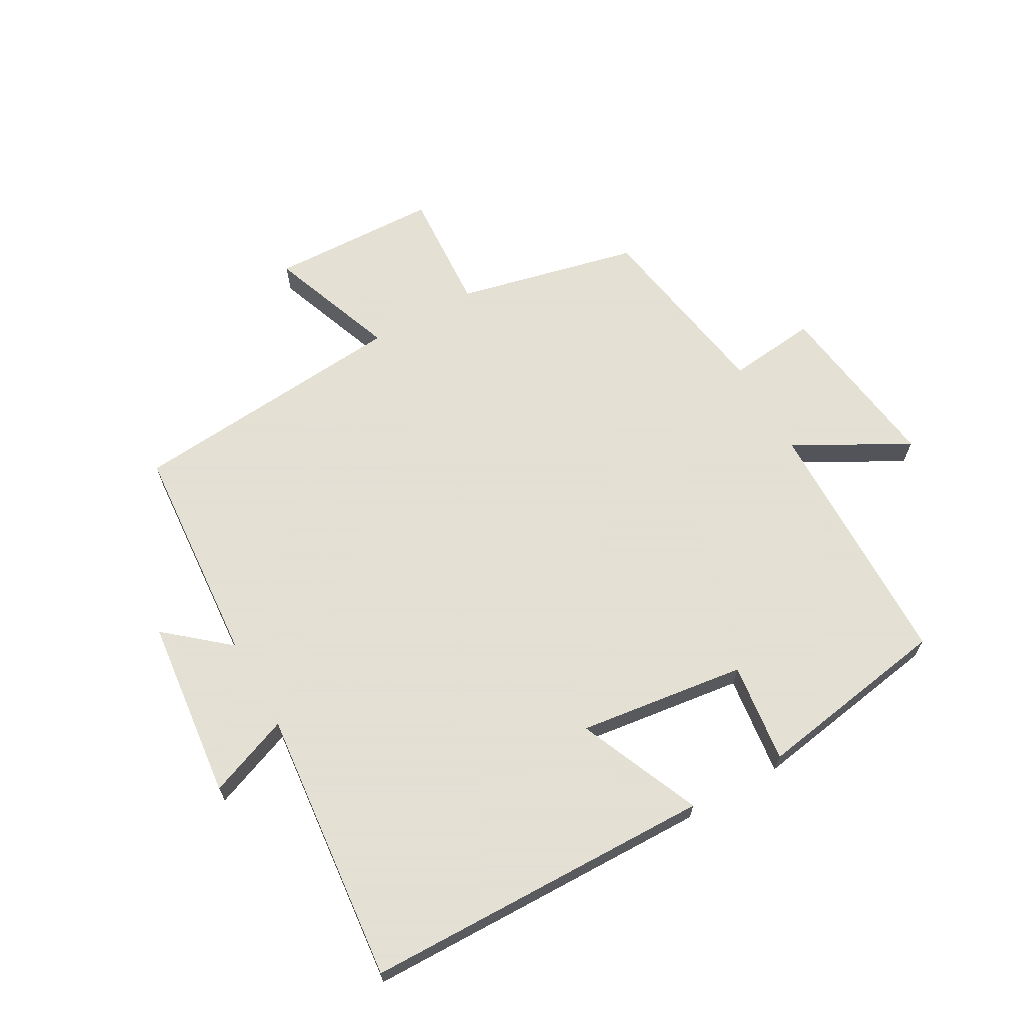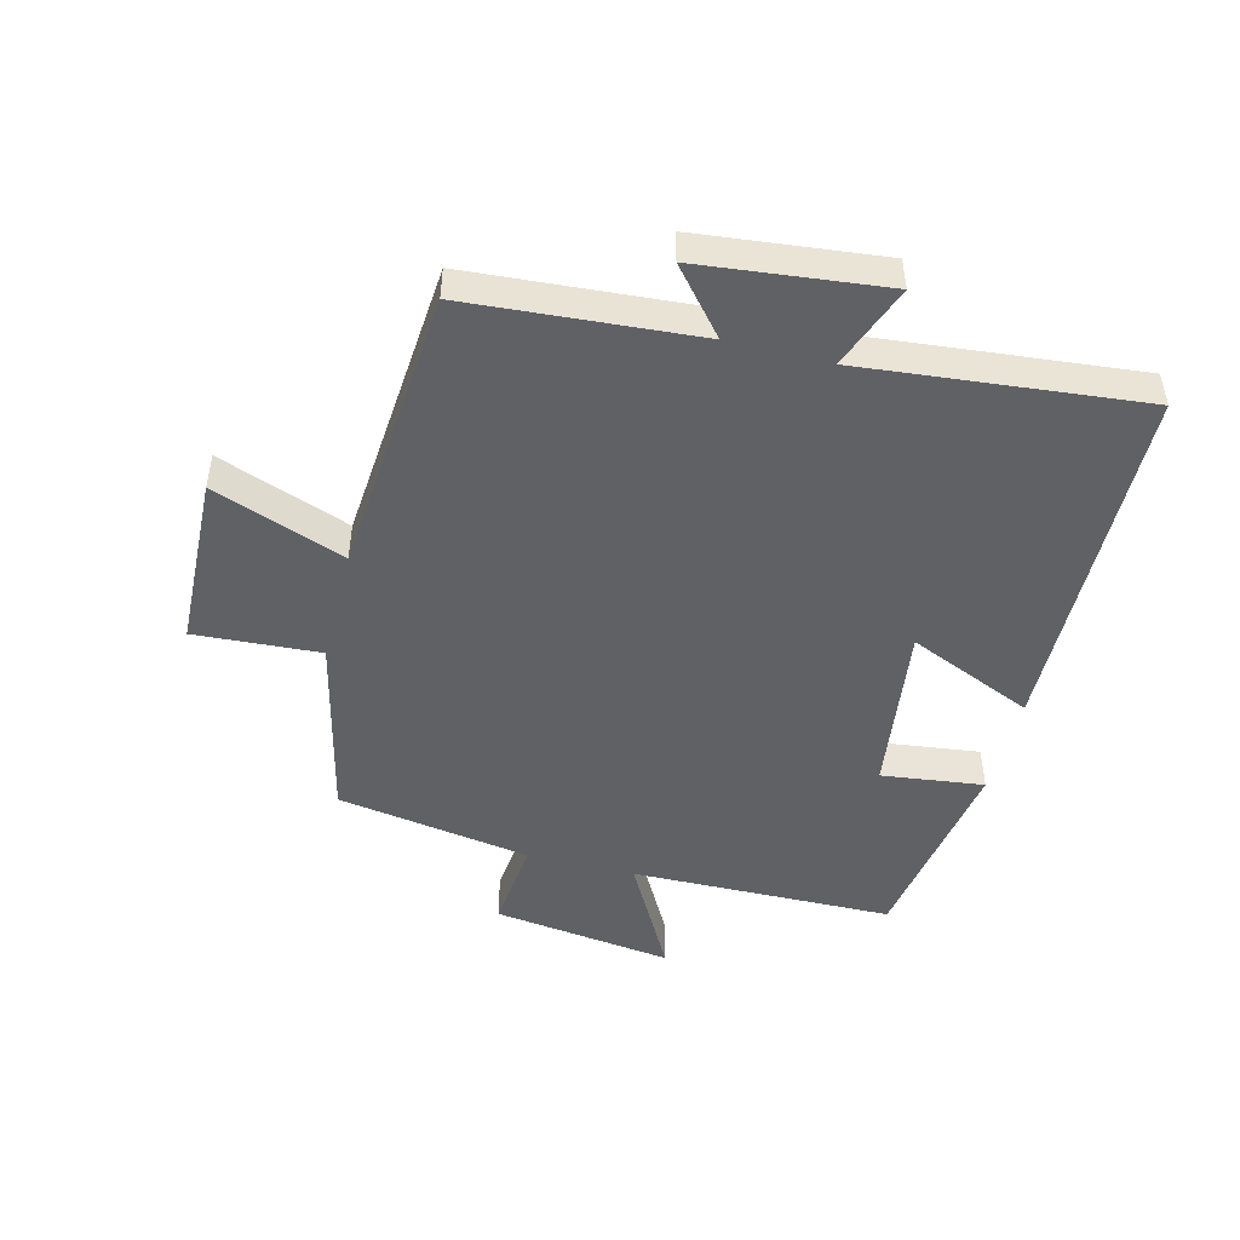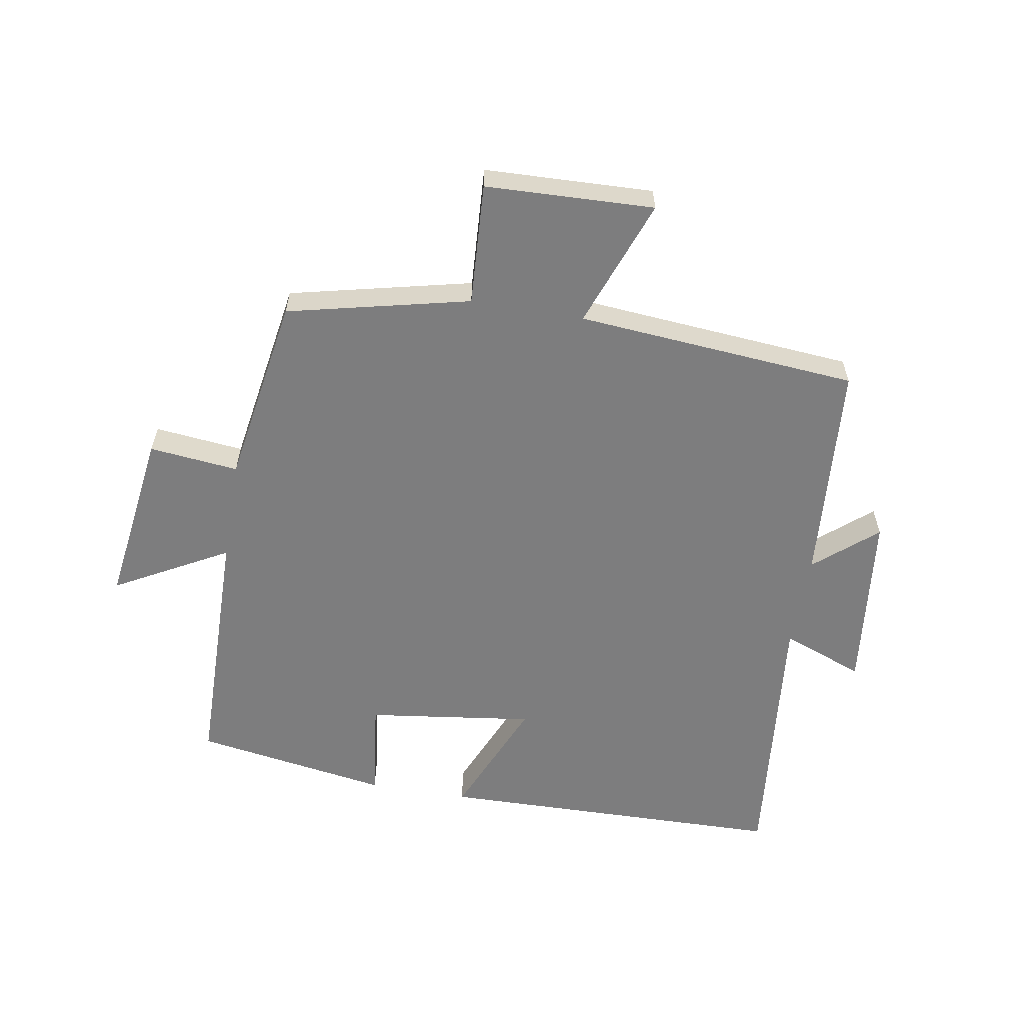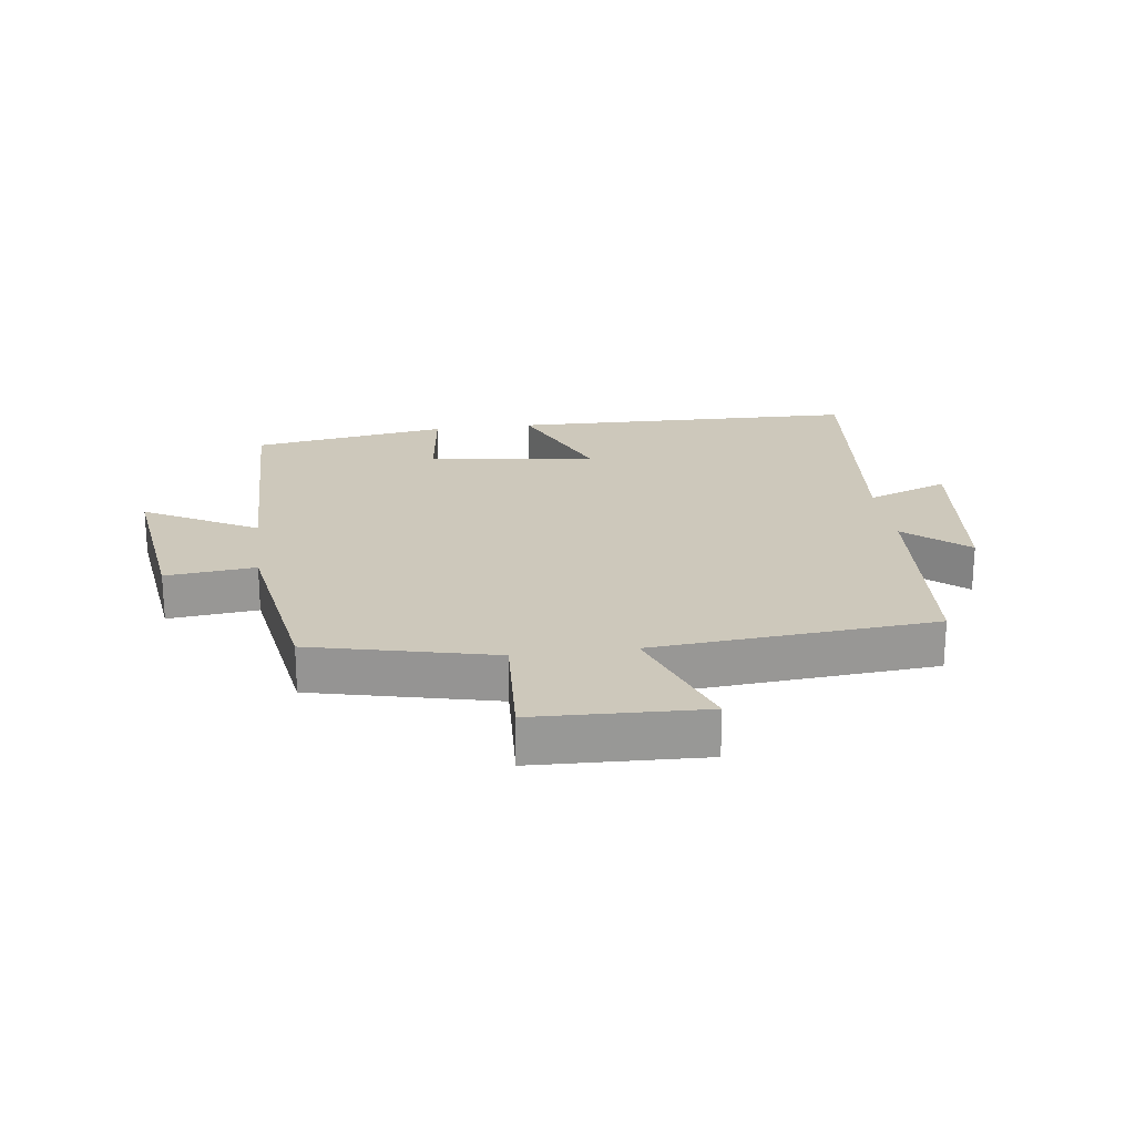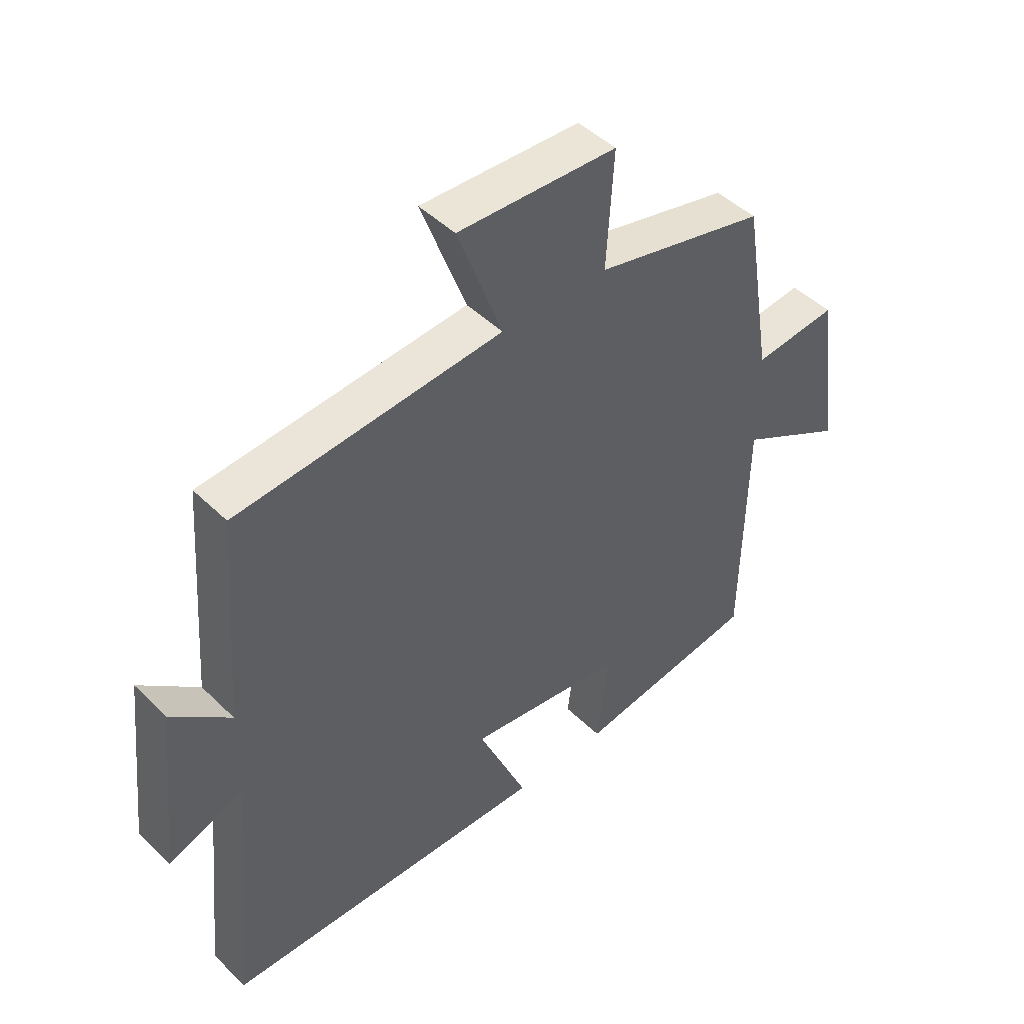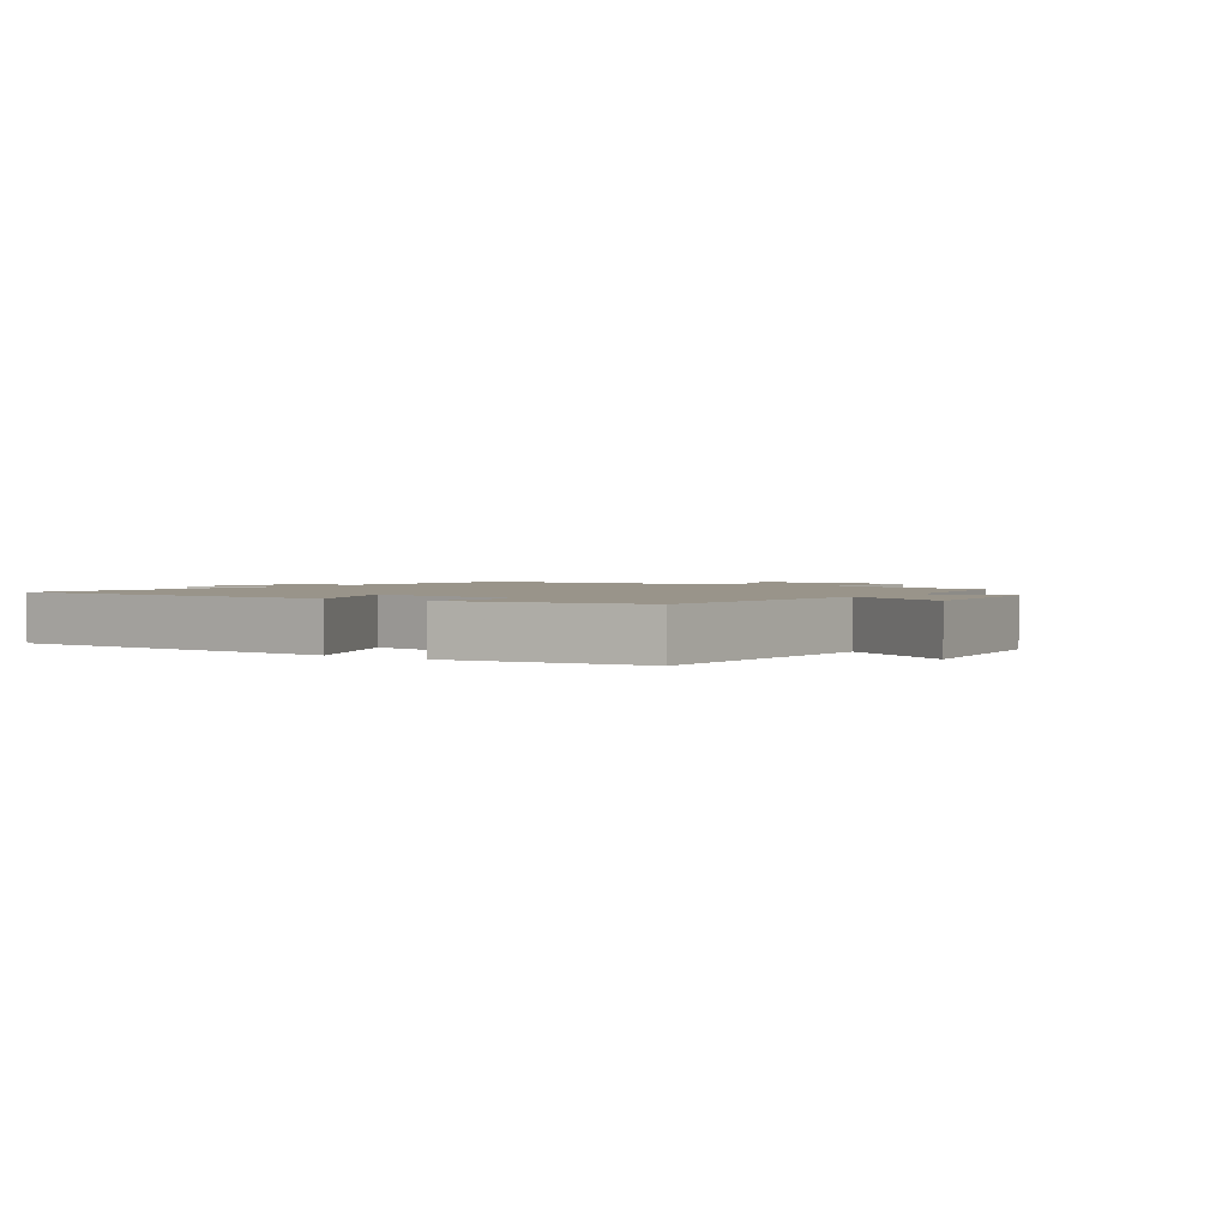
<metadata>
{"format":"obj","ext":"obj","renderer":"f3d","projection":"perspective","resolution":1024,"background":"white","views":[{"elev":66.2,"azim":150.4,"up":"+Y"},{"elev":-48.2,"azim":75.7,"up":"+Y"},{"elev":-59.2,"azim":-9.7,"up":"+Y"},{"elev":21.9,"azim":-7.5,"up":"+Y"},{"elev":46.2,"azim":137.9,"up":"+Z"},{"elev":1.9,"azim":-144.5,"up":"+Y"}]}
</metadata>
<code>
v -0.45 0.07 0.432
v -0.159 0.07 0.5
v -0.171 0.07 0.696
v 0.099 0.07 0.706
v 0.023 0.07 0.5
v 0.473 0.07 0.463
v 0.5 0.07 0.106
v 0.599 0.07 0.19
v 0.631 0.07 -0.1
v 0.5 0.07 -0.05
v 0.544 0.07 -0.488
v -0.016 0.07 -0.5
v 0.068 0.07 -0.304
v -0.2 0.07 -0.34
v -0.18 0.07 -0.5
v -0.493 0.07 -0.45
v -0.5 0.07 -0.04
v -0.681 0.07 -0.139
v -0.643 0.07 0.143
v -0.5 0.07 0.128
v -0.45 0 0.432
v -0.159 0 0.5
v -0.171 0 0.696
v 0.099 0 0.706
v 0.023 0 0.5
v 0.473 0 0.463
v 0.5 0 0.106
v 0.599 0 0.19
v 0.631 0 -0.1
v 0.5 0 -0.05
v 0.544 0 -0.488
v -0.016 0 -0.5
v 0.068 0 -0.304
v -0.2 0 -0.34
v -0.18 0 -0.5
v -0.493 0 -0.45
v -0.5 0 -0.04
v -0.681 0 -0.139
v -0.643 0 0.143
v -0.5 0 0.128
f 17 18 19 20
f 17 20 1
f 16 17 1
f 15 16 1
f 14 15 1
f 13 14 1 2
f 10 11 12 13
f 10 13 2 3
f 7 8 9 10
f 5 6 7 10
f 5 10 3
f 3 4 5
f 40 39 38 37
f 21 40 37
f 21 37 36
f 21 36 35
f 21 35 34
f 22 21 34 33
f 33 32 31 30
f 23 22 33 30
f 30 29 28 27
f 30 27 26 25
f 23 30 25
f 25 24 23
f 1 21 22 2
f 2 22 23 3
f 3 23 24 4
f 4 24 25 5
f 5 25 26 6
f 6 26 27 7
f 7 27 28 8
f 8 28 29 9
f 9 29 30 10
f 10 30 31 11
f 11 31 32 12
f 12 32 33 13
f 13 33 34 14
f 14 34 35 15
f 15 35 36 16
f 16 36 37 17
f 17 37 38 18
f 18 38 39 19
f 19 39 40 20
f 20 40 21 1

</code>
